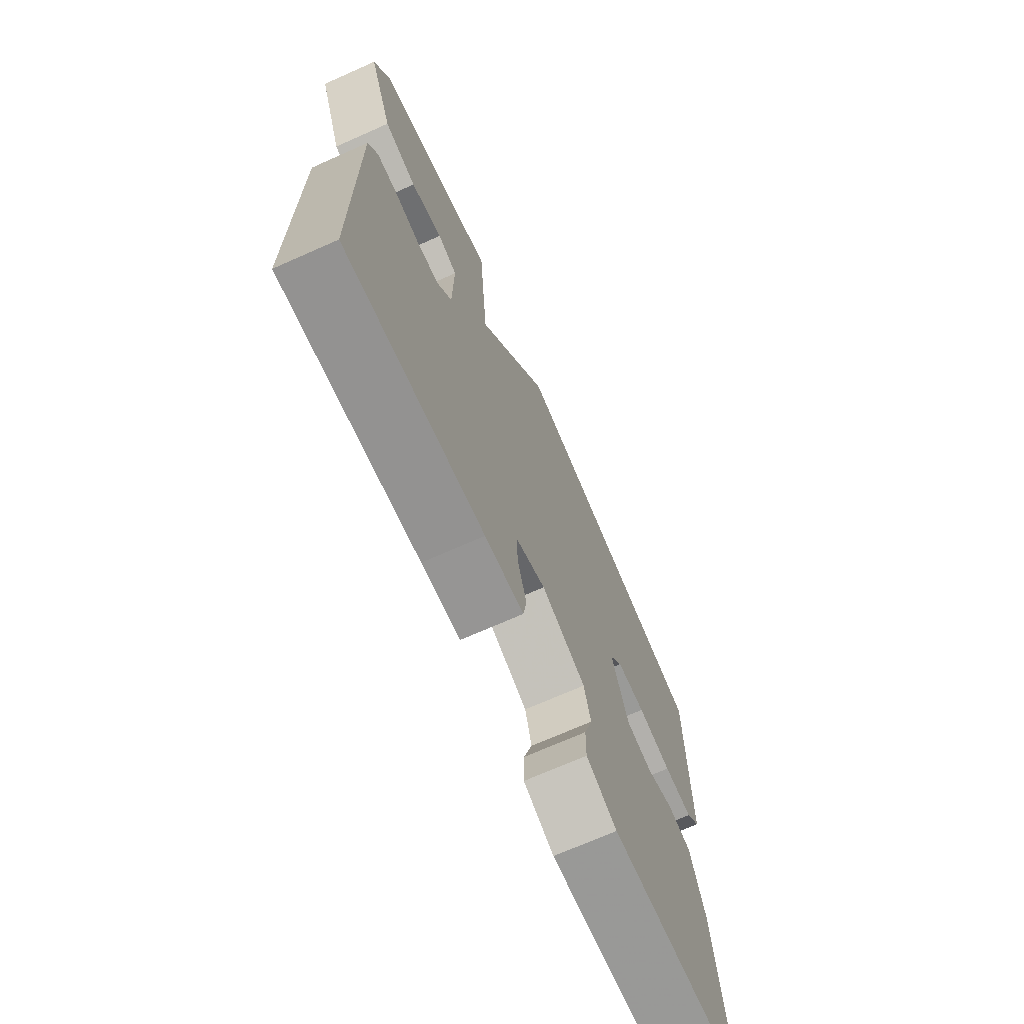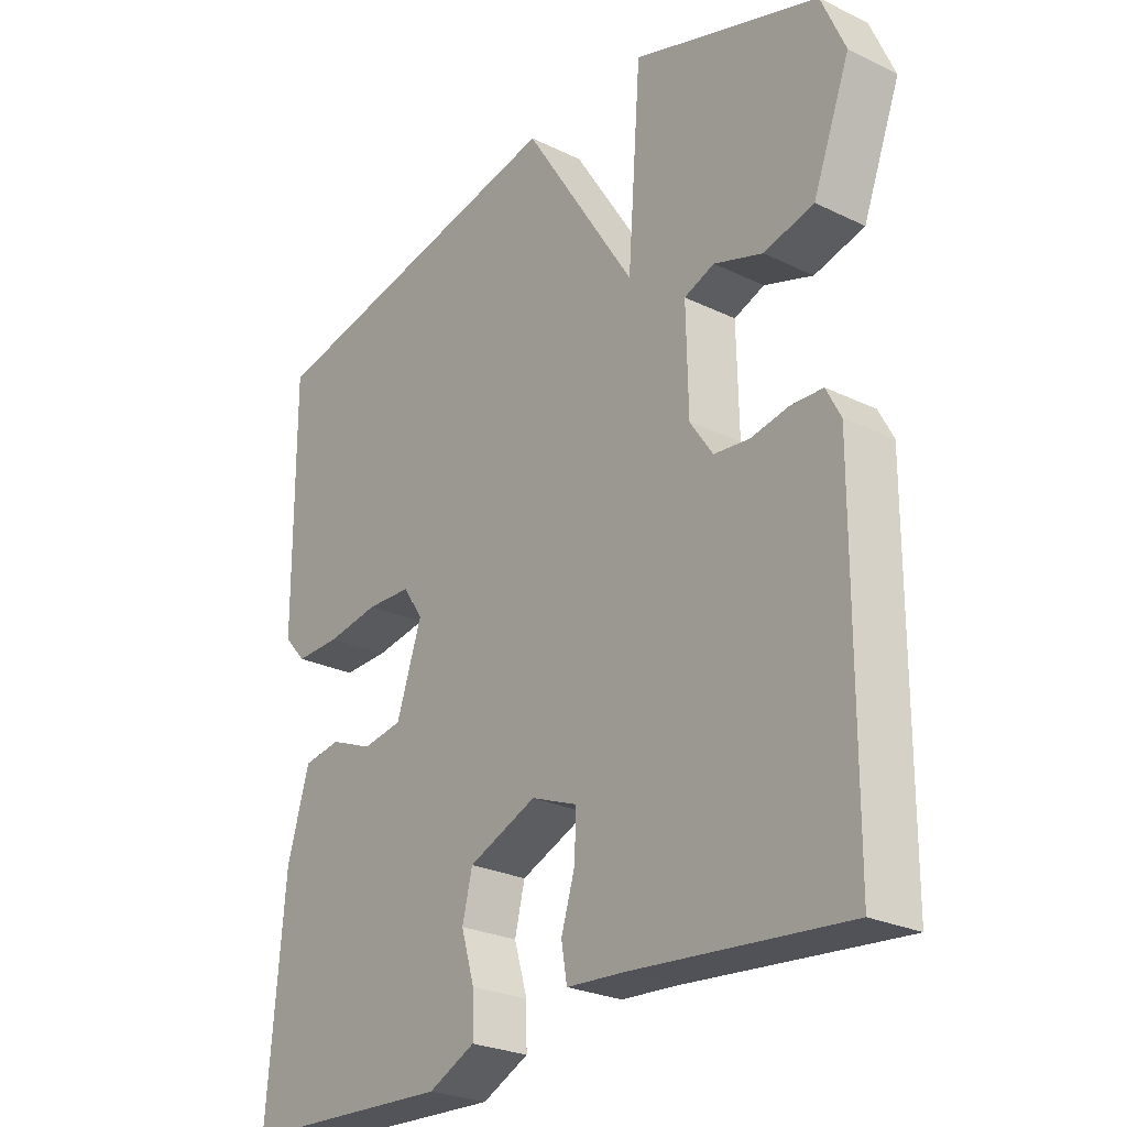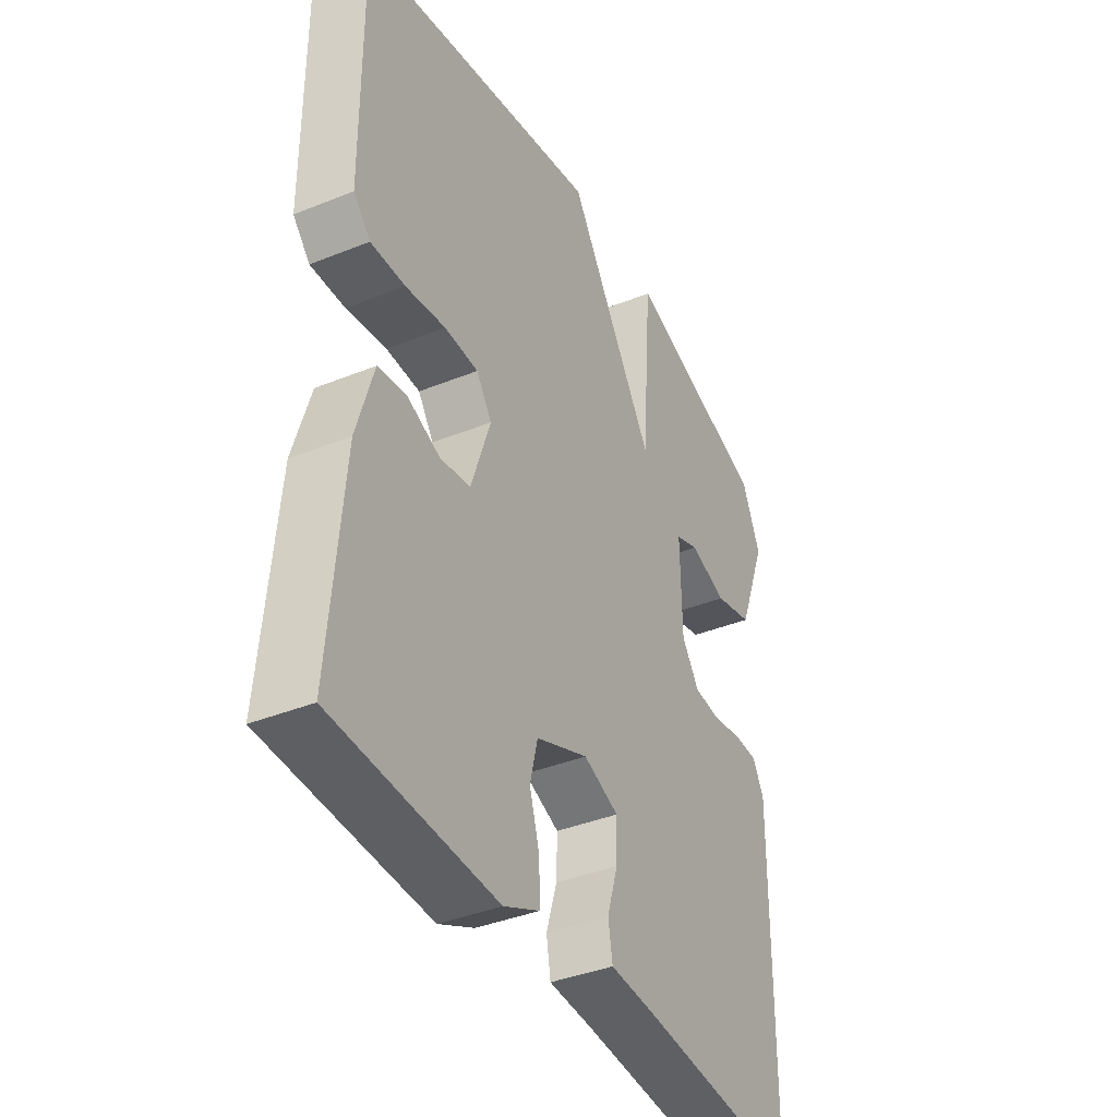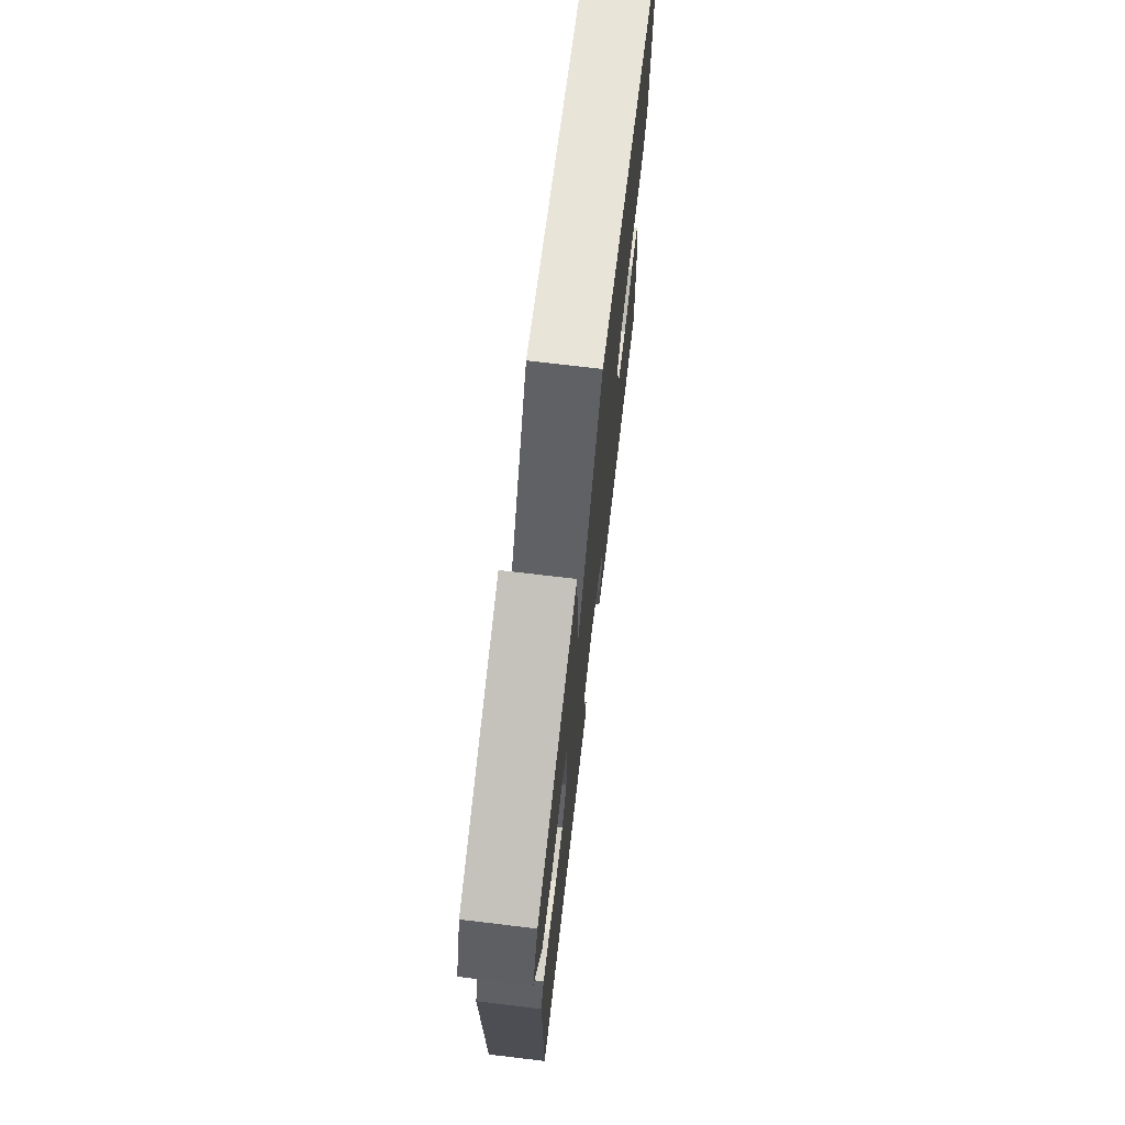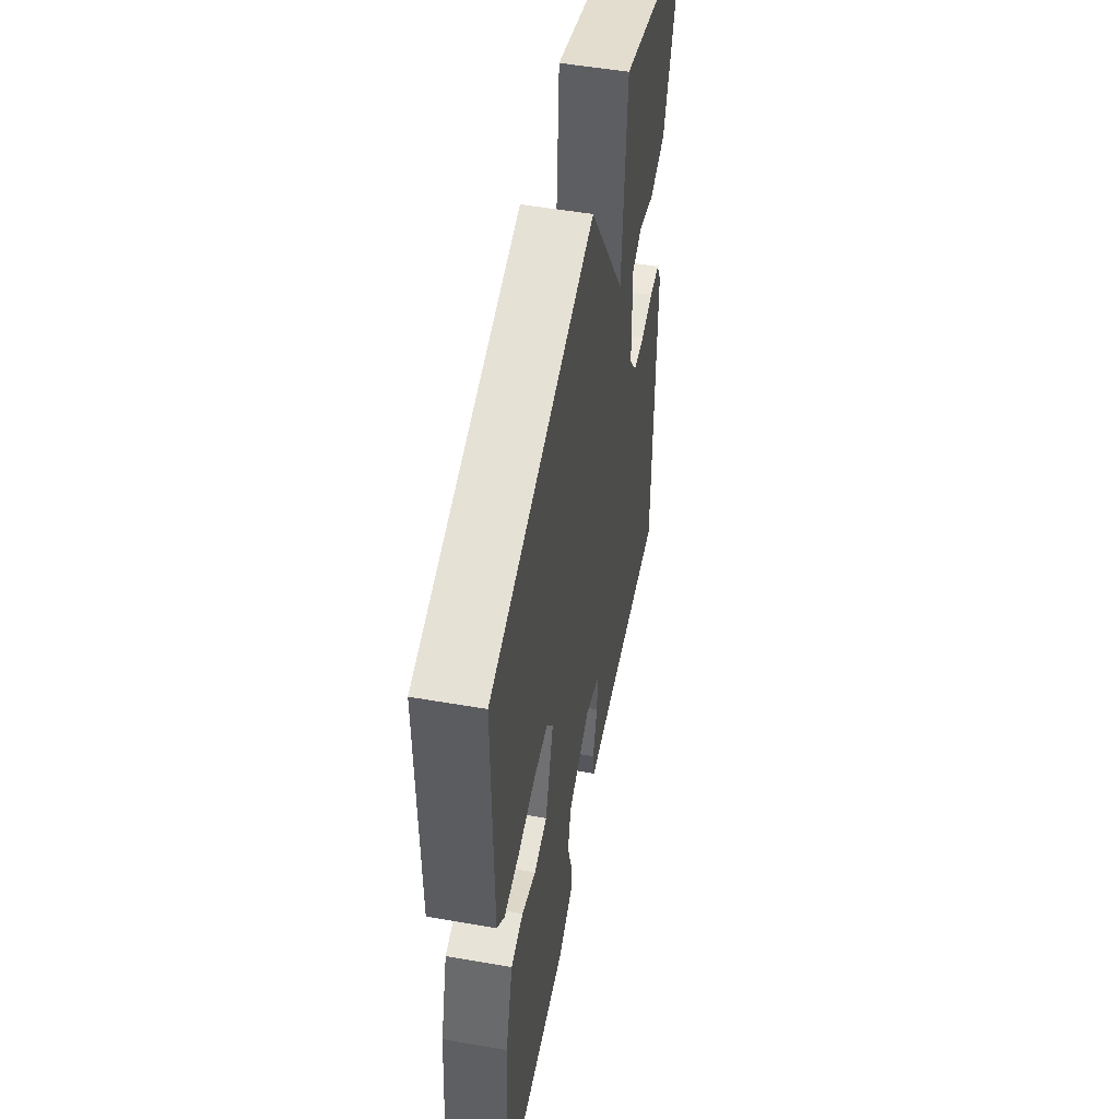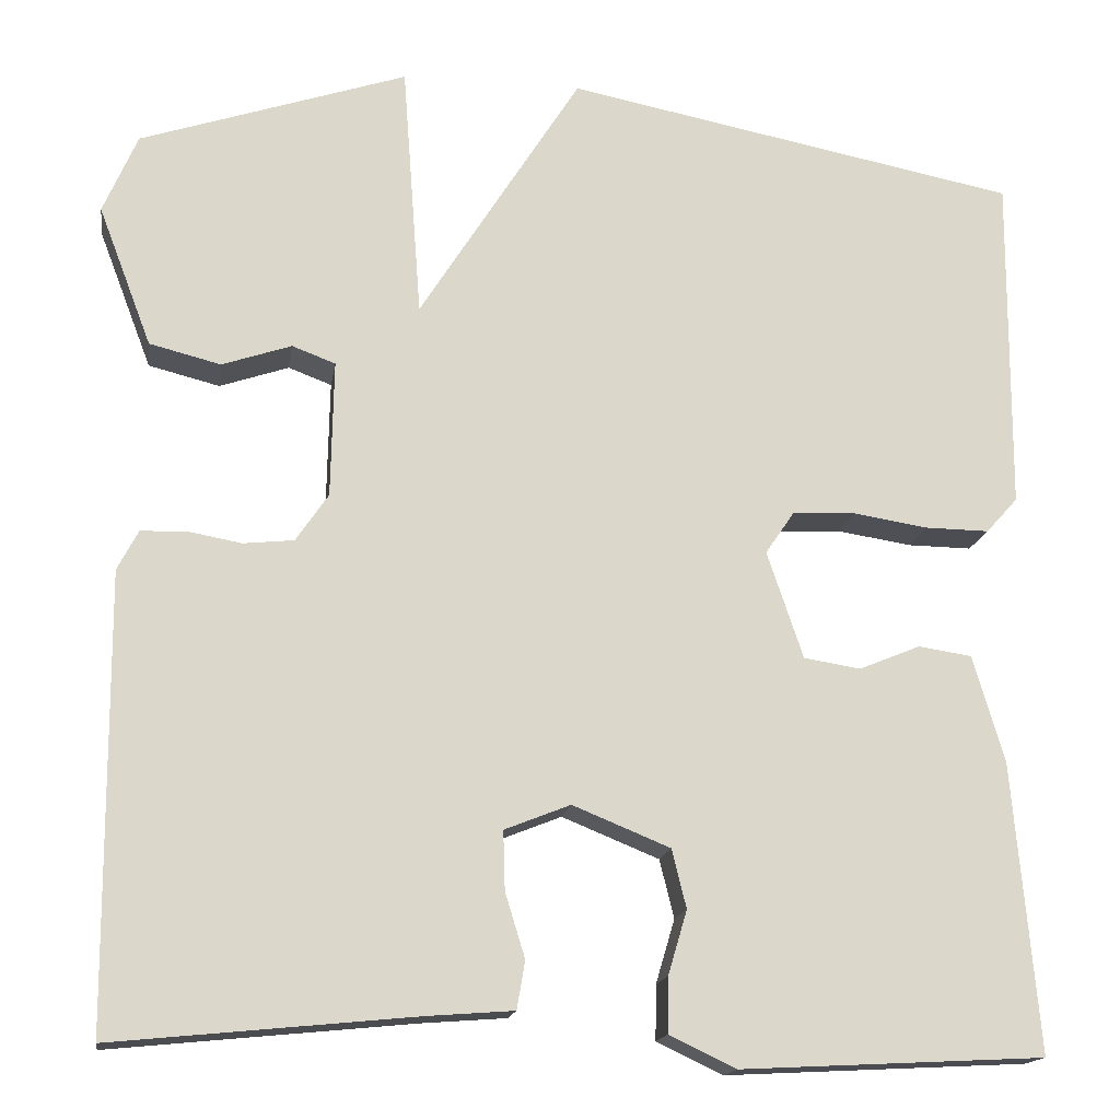
<metadata>
{"format":"obj","ext":"obj","renderer":"f3d","projection":"perspective","resolution":1024,"background":"white","views":[{"elev":-71.3,"azim":-66.1,"up":"+Z"},{"elev":-25.9,"azim":-127.6,"up":"+Z"},{"elev":-38.8,"azim":116.9,"up":"+Z"},{"elev":72.8,"azim":-83.2,"up":"+Z"},{"elev":52.3,"azim":100.6,"up":"+Z"},{"elev":-16.1,"azim":-8.6,"up":"+Z"}]}
</metadata>
<code>
v 0.5 0.07 -0.5
v 0.164 0.07 -0.517
v 0.09 0.07 -0.482
v 0.091 0.07 -0.421
v 0.112 0.07 -0.35
v 0.096 0.07 -0.285
v -0.012 0.07 -0.241
v -0.085 0.07 -0.27
v -0.083 0.07 -0.335
v -0.061 0.07 -0.407
v -0.07 0.07 -0.46
v -0.164 0.07 -0.467
v -0.5 0.07 -0.5
v -0.503 0.07 -0.001
v -0.48 0.07 0.043
v -0.43 0.07 0.045
v -0.37 0.07 0.034
v -0.314 0.07 0.04
v -0.278 0.07 0.093
v -0.275 0.07 0.245
v -0.323 0.07 0.263
v -0.4 0.07 0.237
v -0.479 0.07 0.257
v -0.538 0.07 0.412
v -0.5 0.07 0.5
v -0.204 0.07 0.598
v -0.183 0.07 0.315
v -0.004 0.07 0.598
v 0.5 0.07 0.5
v 0.498 0.07 0.124
v 0.463 0.07 0.085
v 0.392 0.07 0.086
v 0.309 0.07 0.099
v 0.239 0.07 0.096
v 0.207 0.07 0.049
v 0.247 0.07 -0.07
v 0.31 0.07 -0.08
v 0.378 0.07 -0.052
v 0.437 0.07 -0.061
v 0.472 0.07 -0.179
v 0.5 0 -0.5
v 0.164 0 -0.517
v 0.09 0 -0.482
v 0.091 0 -0.421
v 0.112 0 -0.35
v 0.096 0 -0.285
v -0.012 0 -0.241
v -0.085 0 -0.27
v -0.083 0 -0.335
v -0.061 0 -0.407
v -0.07 0 -0.46
v -0.164 0 -0.467
v -0.5 0 -0.5
v -0.503 0 -0.001
v -0.48 0 0.043
v -0.43 0 0.045
v -0.37 0 0.034
v -0.314 0 0.04
v -0.278 0 0.093
v -0.275 0 0.245
v -0.323 0 0.263
v -0.4 0 0.237
v -0.479 0 0.257
v -0.538 0 0.412
v -0.5 0 0.5
v -0.204 0 0.598
v -0.183 0 0.315
v -0.004 0 0.598
v 0.5 0 0.5
v 0.498 0 0.124
v 0.463 0 0.085
v 0.392 0 0.086
v 0.309 0 0.099
v 0.239 0 0.096
v 0.207 0 0.049
v 0.247 0 -0.07
v 0.31 0 -0.08
v 0.378 0 -0.052
v 0.437 0 -0.061
v 0.472 0 -0.179
f 3 4 5
f 2 3 5
f 1 2 5
f 40 1 5
f 39 40 5
f 38 39 5
f 37 38 5
f 36 37 5 6
f 35 36 6 7
f 34 35 7 8
f 31 32 33
f 30 31 33
f 29 30 33
f 28 29 33
f 27 28 33
f 27 33 34
f 25 26 27
f 24 25 27
f 23 24 27
f 22 23 27
f 21 22 27
f 20 21 27 34
f 19 20 34 8
f 15 16 17
f 14 15 17
f 13 14 17
f 12 13 17
f 12 17 18
f 11 12 18
f 10 11 18
f 9 10 18
f 8 9 18 19
f 45 44 43
f 45 43 42
f 45 42 41
f 45 41 80
f 45 80 79
f 45 79 78
f 45 78 77
f 46 45 77 76
f 47 46 76 75
f 48 47 75 74
f 73 72 71
f 73 71 70
f 73 70 69
f 73 69 68
f 73 68 67
f 74 73 67
f 67 66 65
f 67 65 64
f 67 64 63
f 67 63 62
f 67 62 61
f 74 67 61 60
f 48 74 60 59
f 57 56 55
f 57 55 54
f 57 54 53
f 57 53 52
f 58 57 52
f 58 52 51
f 58 51 50
f 58 50 49
f 59 58 49 48
f 1 41 42 2
f 2 42 43 3
f 3 43 44 4
f 4 44 45 5
f 5 45 46 6
f 6 46 47 7
f 7 47 48 8
f 8 48 49 9
f 9 49 50 10
f 10 50 51 11
f 11 51 52 12
f 12 52 53 13
f 13 53 54 14
f 14 54 55 15
f 15 55 56 16
f 16 56 57 17
f 17 57 58 18
f 18 58 59 19
f 19 59 60 20
f 20 60 61 21
f 21 61 62 22
f 22 62 63 23
f 23 63 64 24
f 24 64 65 25
f 25 65 66 26
f 26 66 67 27
f 27 67 68 28
f 28 68 69 29
f 29 69 70 30
f 30 70 71 31
f 31 71 72 32
f 32 72 73 33
f 33 73 74 34
f 34 74 75 35
f 35 75 76 36
f 36 76 77 37
f 37 77 78 38
f 38 78 79 39
f 39 79 80 40
f 40 80 41 1

</code>
